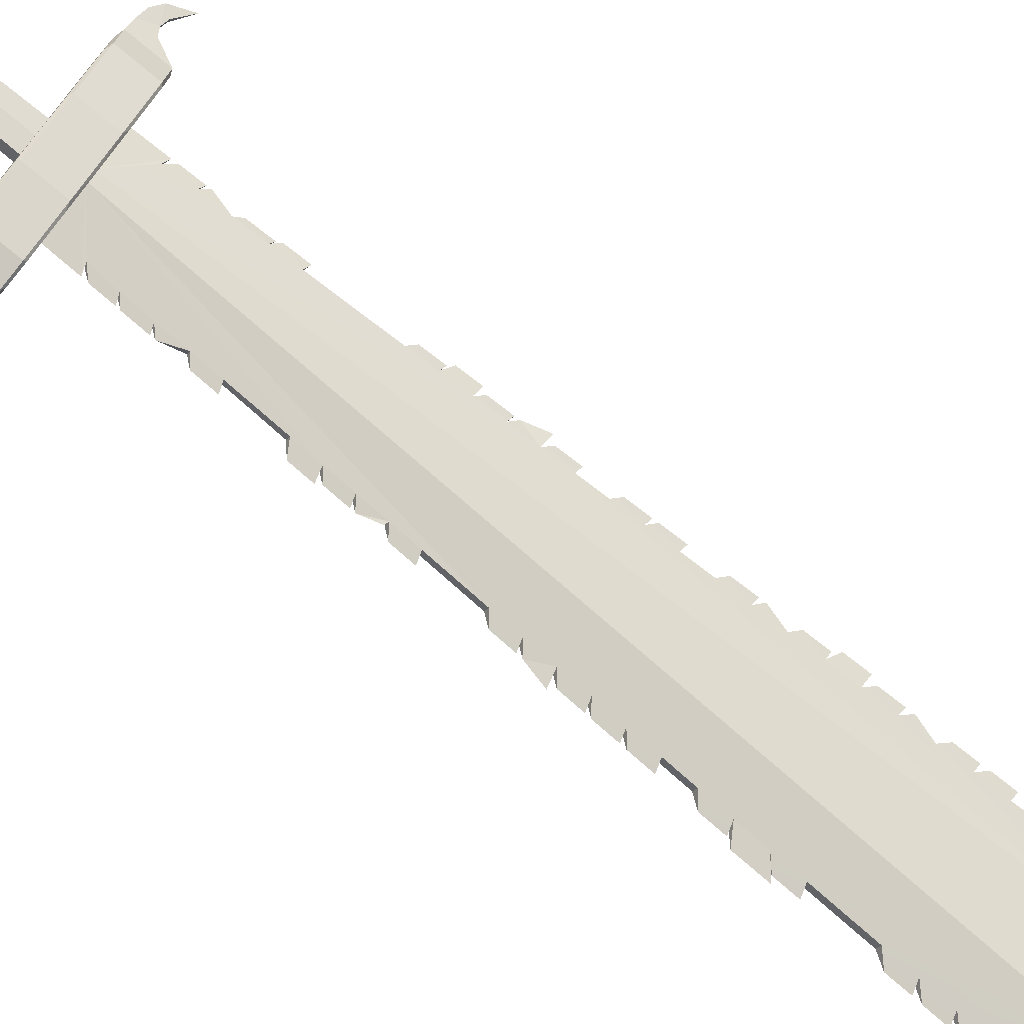
<metadata>
{"format":"obj","ext":"obj","renderer":"f3d","projection":"perspective","resolution":1024,"background":"white","views":[{"elev":-65.5,"azim":70.0,"up":"+Y"}]}
</metadata>
<code>
o sword
v -0.8274 2.421 -5.635
v -0.7577 2.472 -5.643
v -0.8025 2.403 -5.641
v -1.504 1.54 -5.475
v -1.575 1.585 -5.477
v -1.479 1.58 -5.489
v -1.04 1.637 -5.253
v -1.263 1.5 -5.158
v -1.169 1.433 -5.181
v -0.8168 2.214 -5.407
v -0.8603 2.245 -5.396
v -0.839 2.024 -5.374
v -0.9156 2.196 -5.787
v -0.9364 2.018 -5.756
v -1.031 1.993 -5.72
v -1.354 1.433 -5.512
v -1.329 1.473 -5.526
v -1.296 1.384 -5.547
v -1.274 1.375 -5.532
v -1.011 1.657 -5.287
v -1.16 1.419 -5.203
v -0.7252 2.406 -5.495
v -0.7378 2.457 -5.648
v -0.6736 2.513 -5.55
v -1.124 1.613 -5.616
v -3.399 1.236 -12.7
v -3.915 0.7857 -13.3
v -3.859 0.8397 -12.99
v -3.533 0.7358 -12.58
v -3.964 0.7373 -13.59
v -3.94 0.7586 -13.55
v -3.953 0.6437 -12.43
v -2.48 1.422 -9.691
v -2.401 1.446 -9.44
v -2.449 1.48 -9.428
v -2.529 1.457 -9.679
v -3.782 0.9147 -12.52
v -3.704 0.4648 -12.49
v -4.479 0.2814 -14.4
v -3.89 0.8179 -12.81
v -1.435 1.836 -5.539
v -1.471 1.643 -5.126
v -1.321 1.88 -5.209
v -0.9038 2.276 -5.386
v -1.06 2.183 -5.319
v -1.156 2.204 -5.684
v -1.042 2.248 -5.355
v -0.9768 2.311 -5.76
v -0.8633 2.355 -5.431
v -0.7702 2.288 -5.454
v -0.9091 2.027 -5.745
v -0.8836 2.244 -5.783
v -1.265 1.689 -5.182
v -1.32 1.839 -5.183
v -1.356 1.567 -5.135
v -0.9498 2.103 -5.347
v -1.191 1.636 -5.201
v -0.7956 2.071 -5.416
v -1.387 1.877 -5.581
v -1.159 2.178 -5.7
v -1.146 2.075 -5.691
v -0.7838 1.778 -3.974
v -0.8423 1.663 -3.939
v -1.45 1.634 -5.111
v -0.9642 2.231 -5.775
v -1.171 1.895 -5.637
v -1.112 1.68 -5.65
v -0.9354 1.73 -3.916
v -0.7954 1.922 -3.851
v -0.8578 1.831 -3.956
v -1.013 2.266 -5.762
v -0.8326 1.796 -3.544
v -0.9167 1.763 -3.788
v -0.3698 1.898 -2.421
v -0.7114 1.955 -3.607
v -0.7266 1.904 -3.872
v -0.6844 1.843 -3.879
v -0.6929 1.696 -3.579
v -0.777 1.663 -3.823
v -0.6003 1.875 -3.635
v -0.6425 1.936 -3.628
v -0.8167 2.321 -5.442
v -1.584 1.598 -5.455
v -0.9302 2.277 -5.772
v -0.7749 2.441 -5.483
v -0.7501 2.423 -5.489
v -0.7777 2.385 -5.647
v -0.7776 2.486 -5.638
v -0.722 2.539 -5.682
v -0.6448 2.597 -5.638
v -0.6935 2.527 -5.545
v -0.7134 2.541 -5.54
v -0.7061 2.528 -5.686
v -0.6636 2.674 -5.838
v -0.7379 2.551 -5.678
v -0.6766 2.619 -5.63
v -0.6607 2.608 -5.634
v -1.32 1.806 -5.874
v -1.288 1.782 -5.882
v -1.282 1.86 -5.981
v -1.267 1.863 -5.932
v -1.466 1.766 -6.35
v -1.435 1.743 -6.358
v -1.44 1.798 -6.435
v -2.655 0.6513 -8.155
v -2.613 0.7242 -7.914
v -2.7 0.6839 -8.144
v -1.389 1.79 -6.112
v -1.359 1.769 -6.12
v -1.353 1.838 -6.203
v -1.343 1.839 -6.168
v -1.875 1.603 -7.762
v -1.919 1.634 -7.752
v -1.86 1.686 -7.806
v -2.858 1.36 -10.72
v -2.807 1.323 -10.73
v -2.807 1.418 -10.84
v -1.585 1.694 -6.837
v -1.622 1.72 -6.828
v -1.57 1.771 -6.881
v -1.845 1.656 -7.52
v -1.802 1.625 -7.531
v -1.798 1.706 -7.613
v -1.983 0.9709 -6.341
v -1.977 0.9464 -6.136
v -2.017 0.9955 -6.333
v -2.56 1.398 -9.945
v -2.609 1.434 -9.933
v -2.542 1.493 -9.991
v -1.512 1.717 -6.604
v -1.546 1.742 -6.595
v -1.507 1.776 -6.643
v -2.557 1.49 -10.04
v -2.774 1.385 -10.45
v -2.724 1.348 -10.46
v -2.698 1.479 -10.58
v -2.384 1.538 -9.485
v -2.705 1.446 -10.51
v -3.117 1.281 -11.52
v -3.064 1.243 -11.54
v -3.066 1.34 -11.66
v -2.944 1.334 -10.98
v -2.892 1.297 -11
v -2.892 1.392 -11.11
v -2.171 1.514 -8.705
v -2.217 1.548 -8.694
v -2.154 1.603 -8.75
v -1.852 1.715 -7.856
v -3.045 1.345 -11.59
v -3.33 1.158 -12.36
v -3.384 1.197 -12.35
v -3.309 1.263 -12.41
v -2.323 1.469 -9.192
v -2.371 1.503 -9.18
v -2.306 1.56 -9.237
v -1.506 1.791 -6.684
v -2.293 1.526 -8.935
v -2.247 1.492 -8.947
v -2.243 1.58 -9.037
v -2.141 1.569 -8.455
v -2.096 1.537 -8.466
v -2.092 1.622 -8.553
v -2.476 1.513 -9.786
v -2.873 1.397 -11.04
v -2.691 1.409 -10.19
v -2.641 1.373 -10.2
v -2.638 1.467 -10.3
v -3.152 1.215 -11.81
v -3.205 1.253 -11.8
v -3.132 1.318 -11.86
v -1.697 1.698 -7.059
v -1.73 1.647 -7.3
v -1.771 1.677 -7.289
v -2.32 1.558 -9.284
v -2.022 1.559 -8.23
v -2.067 1.591 -8.219
v -2.006 1.645 -8.274
v -1.948 1.581 -7.995
v -1.992 1.613 -7.984
v -1.914 1.696 -8.05
v -3.294 1.226 -12.07
v -3.24 1.187 -12.09
v -3.243 1.285 -12.21
v -2.047 1.676 -8.528
v -3.03 1.308 -11.25
v -2.978 1.27 -11.27
v -2.978 1.366 -11.38
v -2.765 1.458 -10.79
v -2.018 1.643 -8.315
v -3.333 1.257 -12.49
v -1.944 1.664 -8.079
v -2.232 0.8521 -7.02
v -2.188 0.9195 -6.785
v -2.273 0.8814 -7.01
v -1.658 1.67 -7.068
v -2.741 0.61 -8.387
v -2.103 0.9575 -6.56
v -2.149 0.8918 -6.795
v -2.066 0.9314 -6.569
v -0.5931 2.026 -3.857
v -0.6198 2.045 -3.851
v -0.5191 2.212 -3.928
v -1.009 1.584 -3.732
v -0.967 1.523 -3.738
v -1.048 1.487 -3.678
v -0.562 1.972 -3.688
v -0.883 1.555 -3.494
v -0.9252 1.616 -3.488
v -0.9803 1.513 -3.483
v -1.969 0.5517 -4.968
v -1.958 0.6293 -5.005
v -1.933 0.6115 -5.011
v -1.528 1.501 -5.461
v -1.298 1.228 -5.109
v -1.714 0.7909 -4.907
v -1.558 0.8843 -4.974
v -1.758 0.8221 -4.896
v -1.858 0.703 -5.262
v -1.725 0.8936 -5.333
v -1.711 0.7904 -5.324
v -1.379 1.394 -5.499
v -1.31 1.182 -5.12
v -1.856 0.614 -4.865
v -1.949 0.5374 -4.973
v -1.908 0.5936 -5.017
v -1.423 1.138 -5.449
v -1.483 1.092 -5.443
v -4.125 0.3726 -12.33
v -4.381 0.09295 -13.41
v -4.374 0.08098 -13.34
v -4.259 -0.1273 -12.22
v -4.047 0.1389 -12.66
v -3.941 0.2027 -12.61
v -3.875 0.1937 -12.39
v -3.008 0.4833 -9.101
v -3.099 0.4401 -9.346
v -3.056 0.5177 -9.089
v -3.148 0.475 -9.334
v -3.816 0.3281 -12.52
v -1.734 1.361 -5.372
v -1.62 1.405 -5.043
v -1.801 0.8533 -4.886
v -1.779 1.043 -4.919
v -1.949 0.9472 -5.242
v -1.835 0.9913 -4.913
v -1.974 0.73 -5.205
v -1.861 0.7741 -4.875
v -1.702 0.7699 -5.304
v -1.768 0.7071 -4.898
v -1.881 0.663 -5.228
v -1.579 1.43 -5.04
v -1.428 1.431 -5.092
v -1.353 1.378 -5.11
v -1.669 0.9639 -4.946
v -1.588 0.814 -4.974
v -1.758 1.289 -5.375
v -1.839 0.9761 -5.305
v -1.934 0.9505 -5.269
v -0.9199 1.562 -3.898
v -1.906 0.7379 -5.25
v -1.955 0.7728 -5.238
v -0.9939 1.615 -3.88
v -0.8982 1.504 -3.759
v -0.8142 1.536 -3.516
v -1.814 0.7406 -4.887
v -1.687 1.079 -5.35
v -1.905 0.6497 -4.853
v -1.88 0.6318 -4.859
v -1.928 0.6965 -5.216
v -2.019 0.4828 -4.959
v -1.989 0.566 -4.963
v -2.017 0.4211 -4.873
v -1.936 0.5122 -4.847
v -1.976 0.5408 -4.837
v -2.004 0.4714 -4.963
v -2.149 0.3199 -5.01
v -2.035 0.4942 -4.955
v -2.049 0.4439 -4.866
v -1.956 0.5265 -4.842
v -2.033 0.4325 -4.87
v -1.752 1.121 -5.634
v -1.81 1.023 -5.687
v -1.72 1.097 -5.642
v -1.792 1.032 -5.64
v -1.928 1.035 -6.093
v -1.896 1.012 -6.101
v -1.963 0.954 -6.102
v -1.841 1.072 -5.86
v -1.89 0.9862 -5.903
v -1.811 1.051 -5.868
v -1.877 0.9935 -5.871
v -2.399 0.7725 -7.471
v -2.474 0.7138 -7.464
v -2.442 0.8038 -7.46
v -3.527 0.3001 -10.34
v -3.586 0.1824 -10.4
v -3.476 0.2634 -10.36
v -2.136 0.8736 -6.566
v -2.358 0.843 -7.234
v -2.404 0.7458 -7.275
v -2.315 0.8122 -7.245
v -3.192 0.3965 -9.593
v -3.275 0.3306 -9.582
v -3.241 0.4319 -9.581
v -3.722 0.2109 -10.87
v -3.768 0.1281 -11.15
v -3.669 0.1733 -10.88
v -3.431 0.3443 -10.09
v -3.513 0.187 -10.12
v -3.38 0.3081 -10.1
v -3.09 0.4189 -9.092
v -2.788 0.643 -8.376
v -2.837 0.5386 -8.42
v -3.965 0.03772 -11.68
v -4.056 -0.03393 -11.67
v -4.019 0.07639 -11.67
v -3.466 0.2405 -10.09
v -3.182 0.3749 -9.335
v -2.336 0.7587 -7.041
v -3.821 0.166 -11.13
v -3.884 0.0438 -11.2
v -2.829 0.5683 -8.622
v -2.909 0.5055 -8.613
v -2.876 0.6017 -8.611
v -2.406 0.7267 -7.23
v -2.489 0.7052 -7.501
v -3.109 0.4087 -9.137
v -4.065 -0.007214 -11.95
v -4.156 -0.07938 -11.94
v -4.119 0.03179 -11.94
v -2.918 0.526 -8.86
v -3.025 0.4208 -8.836
v -2.966 0.56 -8.848
v -2.065 0.9055 -6.373
v -3.92 0.1212 -11.4
v -3.984 -0.002407 -11.47
v -3.866 0.08285 -11.41
v -2.927 0.4958 -8.656
v -3.201 0.3644 -9.383
v -3.572 0.2184 -10.62
v -3.66 0.1493 -10.6
v -3.624 0.2556 -10.6
v -3.335 0.3883 -9.832
v -3.39 0.2747 -9.883
v -3.285 0.3525 -9.844
v -3.956 0.01177 -11.4
v -3.017 0.4525 -8.895
v -2.569 0.6921 -7.925
v -2.645 0.6318 -7.918
v -4.085 -0.04845 -11.74
v -3.617 0.1408 -10.41
v -4.185 -0.0942 -12.02
v -2.528 0.7642 -7.686
v -2.575 0.6642 -7.728
v -2.483 0.7325 -7.697
v -3.932 0.7717 -13.3
v -3.949 0.7531 -13.52
v -3.977 0.7356 -13.19
v -3.953 0.7335 -13.2
v -3.908 0.7696 -13.3
v -3.953 0.7558 -13.18
v -3.866 0.812 -13
v -3.89 0.814 -13
v -4.331 0.08254 -13.35
v -4.298 0.1114 -13.25
v -4.312 0.1484 -13.24
v -4.264 0.1385 -13.26
v -4.21 0.1435 -12.94
v -4.163 0.1336 -12.96
v -4.064 0.1772 -12.67
v -4.017 0.1673 -12.68
v -4.199 0.1047 -12.95
v -3.999 0.214 -12.63
v -3.951 0.2041 -12.64
v -0.6064 2.004 -3.677
v -0.5847 2.117 -3.75
v -0.6509 2.036 -3.666
v -1.003 1.455 -3.689
v -0.9587 1.423 -3.7
v -0.7181 2.009 -3.861
v -0.9359 1.481 -3.494
v -0.8915 1.45 -3.505
v -0.9876 1.356 -3.509
v -0.6737 1.977 -3.873
v -0.6293 1.946 -3.884
v -0.6464 2.064 -3.844
v -0.5314 2.079 -3.763
v -1.014 1.375 -3.502
v -1.14 1.228 -3.582
v -1.054 1.419 -3.617
v -1.041 1.394 -3.495
v -1 1.38 -3.63
v -0.5581 2.098 -3.756
v -1.027 1.399 -3.624
v -1.51 1.538 -5.494
v -1.361 1.431 -5.531
v -3.866 0.8158 -12.82
v -3.864 0.338 -12.5
f 1 2 3
f 4 5 6
f 7 8 9
f 10 11 12
f 13 14 15
f 16 17 18
f 19 20 21
f 22 23 24
f 18 25 19
f 26 27 28
f 29 30 31
f 6 32 4
f 29 33 34
f 35 36 37
f 29 38 39
f 17 38 29
f 32 40 39
f 41 42 43
f 44 45 11
f 46 43 47
f 48 47 49
f 50 51 52
f 53 54 55
f 56 57 12
f 58 25 51
f 59 60 61
f 8 62 63
f 54 64 55
f 12 11 56
f 61 65 66
f 7 57 8
f 14 67 15
f 68 69 70
f 60 71 61
f 72 69 73
f 53 62 57
f 74 75 72
f 62 76 77
f 77 78 79
f 63 77 79
f 80 81 74
f 81 75 74
f 78 80 74
f 76 62 70
f 70 69 76
f 55 70 53
f 45 49 47
f 45 43 54
f 12 50 10
f 12 20 58
f 54 42 64
f 44 82 49
f 10 82 11
f 21 7 9
f 41 5 83
f 5 59 6
f 18 17 67
f 46 59 41
f 48 60 46
f 52 14 13
f 51 67 14
f 6 61 66
f 65 48 84
f 65 52 13
f 17 15 67
f 65 15 66
f 85 82 86
f 22 82 50
f 1 84 48
f 87 84 3
f 87 50 52
f 1 49 85
f 88 89 2
f 23 90 24
f 85 91 92
f 85 88 1
f 3 23 87
f 86 24 91
f 93 89 94
f 95 96 94
f 91 96 92
f 88 96 95
f 2 93 23
f 91 90 97
f 97 90 94
f 90 93 94
f 89 95 94
f 96 97 94
f 98 99 100
f 99 98 101
f 102 103 104
f 105 106 107
f 108 109 110
f 109 108 111
f 112 113 114
f 115 116 117
f 118 119 120
f 121 122 123
f 124 125 126
f 127 128 129
f 130 131 132
f 128 127 133
f 134 135 136
f 34 35 137
f 135 134 138
f 139 140 141
f 142 143 144
f 145 146 147
f 113 112 148
f 140 139 149
f 150 151 152
f 153 154 155
f 131 130 156
f 157 158 159
f 160 161 162
f 36 33 163
f 143 142 164
f 165 166 167
f 168 169 170
f 171 172 173
f 154 153 174
f 175 176 177
f 178 179 180
f 181 182 183
f 161 160 184
f 185 186 187
f 116 115 188
f 176 175 189
f 151 150 190
f 179 178 191
f 6 66 101
f 98 100 108
f 100 111 108
f 6 101 98
f 190 26 37
f 183 152 151
f 151 190 37
f 37 6 146
f 6 98 108
f 108 110 102
f 192 193 194
f 102 104 131
f 104 132 131
f 6 108 102
f 183 151 181
f 151 37 181
f 6 102 131
f 131 156 119
f 156 120 119
f 6 131 119
f 181 37 169
f 141 170 169
f 6 119 171
f 6 171 173
f 139 141 169
f 6 173 121
f 121 123 113
f 123 114 113
f 113 148 179
f 148 180 179
f 6 121 113
f 139 169 37
f 187 149 139
f 119 195 171
f 185 187 139
f 6 113 179
f 179 191 176
f 191 177 176
f 176 189 160
f 189 184 160
f 6 179 176
f 185 139 37
f 142 144 185
f 117 164 142
f 136 188 115
f 115 117 142
f 142 185 37
f 6 176 160
f 160 162 146
f 162 147 146
f 6 160 146
f 115 142 37
f 134 136 115
f 167 138 134
f 103 102 110
f 165 167 134
f 134 115 37
f 157 159 154
f 159 155 154
f 154 174 35
f 174 137 35
f 37 146 157
f 165 134 37
f 128 133 165
f 163 129 128
f 36 163 128
f 128 165 37
f 37 157 154
f 36 128 37
f 37 154 35
f 101 66 17
f 29 26 190
f 150 152 183
f 29 190 150
f 99 101 17
f 111 100 109
f 100 99 109
f 107 196 105
f 110 109 103
f 99 17 109
f 17 29 145
f 109 17 103
f 29 150 182
f 150 183 182
f 103 17 130
f 132 104 130
f 104 103 130
f 120 156 118
f 156 130 118
f 130 17 118
f 29 182 168
f 168 170 141
f 118 17 195
f 195 17 172
f 168 141 140
f 172 17 122
f 114 123 112
f 123 122 112
f 122 17 112
f 29 168 140
f 140 149 187
f 173 122 121
f 140 187 186
f 112 17 178
f 180 148 178
f 148 112 178
f 177 191 175
f 191 178 175
f 178 17 175
f 29 140 186
f 186 144 143
f 143 164 117
f 116 188 136
f 143 117 116
f 29 186 143
f 175 17 161
f 184 189 161
f 189 175 161
f 147 162 145
f 162 161 145
f 161 17 145
f 29 143 116
f 116 136 135
f 135 138 167
f 197 198 199
f 135 167 166
f 29 116 135
f 155 159 153
f 159 158 153
f 29 135 166
f 166 133 127
f 127 129 163
f 127 163 33
f 29 166 127
f 158 145 29
f 137 174 34
f 174 153 34
f 153 158 29
f 29 127 33
f 34 153 29
f 200 201 202
f 203 204 205
f 77 206 80
f 207 208 209
f 210 211 212
f 4 213 5
f 214 9 8
f 215 216 217
f 218 219 220
f 16 18 221
f 222 19 21
f 223 224 225
f 18 226 227
f 228 229 230
f 231 232 233
f 32 213 4
f 234 235 236
f 237 228 238
f 38 234 239
f 221 38 16
f 39 228 32
f 42 240 241
f 242 217 243
f 241 244 245
f 245 246 247
f 248 249 250
f 251 252 55
f 216 253 254
f 226 255 248
f 256 257 258
f 8 259 253
f 251 55 64
f 216 254 217
f 257 260 261
f 253 214 8
f 220 219 227
f 203 68 262
f 258 257 261
f 203 72 73
f 259 252 253
f 74 72 208
f 259 263 204
f 78 263 79
f 63 263 259
f 264 74 207
f 207 74 208
f 78 74 264
f 204 262 259
f 262 204 203
f 55 262 68
f 243 247 242
f 241 243 251
f 249 216 215
f 216 222 214
f 42 251 64
f 242 265 217
f 265 215 217
f 21 214 222
f 5 240 83
f 5 213 256
f 18 227 221
f 256 244 240
f 258 246 244
f 250 220 248
f 248 227 226
f 257 213 266
f 260 246 261
f 250 260 218
f 221 219 266
f 260 219 218
f 265 267 268
f 223 265 268
f 211 269 212
f 269 225 212
f 225 249 223
f 247 211 267
f 270 271 210
f 272 224 273
f 274 268 267
f 271 267 211
f 224 212 225
f 268 273 223
f 275 276 270
f 277 276 278
f 278 279 274
f 271 278 274
f 275 210 224
f 279 272 273
f 280 276 272
f 272 276 275
f 270 276 277
f 278 276 280
f 281 282 283
f 283 284 281
f 285 125 286
f 286 287 285
f 288 289 290
f 290 291 288
f 292 293 294
f 295 296 297
f 199 298 197
f 299 300 301
f 302 303 304
f 305 306 307
f 308 309 310
f 186 185 144
f 235 311 237
f 312 313 196
f 314 315 316
f 310 317 308
f 236 318 238
f 194 319 192
f 320 321 306
f 322 323 324
f 301 325 299
f 294 326 292
f 237 327 235
f 328 329 330
f 331 332 333
f 126 334 124
f 335 336 337
f 324 338 322
f 238 339 236
f 340 341 342
f 343 344 345
f 337 346 335
f 333 347 331
f 348 349 106
f 35 33 36
f 316 350 314
f 297 351 295
f 330 352 328
f 353 354 355
f 213 284 266
f 281 288 282
f 282 288 291
f 213 281 284
f 352 228 231
f 350 330 329
f 330 228 352
f 228 312 213
f 213 288 281
f 288 285 289
f 289 285 287
f 285 126 125
f 307 342 305
f 213 285 288
f 350 316 330
f 330 316 228
f 336 316 315
f 213 126 285
f 126 197 334
f 334 197 298
f 169 182 181
f 213 197 126
f 336 335 316
f 316 335 228
f 321 335 346
f 213 193 197
f 194 299 319
f 319 299 325
f 213 194 193
f 320 335 321
f 213 299 194
f 299 294 300
f 300 294 293
f 294 353 326
f 166 165 133
f 213 294 299
f 320 228 335
f 213 353 294
f 353 106 354
f 354 106 349
f 213 106 353
f 305 228 320
f 296 342 341
f 309 295 351
f 295 342 296
f 342 228 305
f 213 107 106
f 312 324 313
f 313 324 323
f 213 312 107
f 295 228 342
f 308 295 309
f 344 308 317
f 343 308 344
f 308 228 295
f 324 333 338
f 338 333 332
f 333 237 347
f 347 237 311
f 228 324 312
f 343 228 308
f 339 304 303
f 327 238 318
f 238 304 339
f 304 228 343
f 228 333 324
f 237 238 327
f 238 228 304
f 228 237 333
f 284 221 266
f 234 352 231
f 328 350 329
f 234 328 352
f 283 221 284
f 291 290 282
f 282 290 283
f 287 286 289
f 289 286 290
f 283 290 221
f 221 196 234
f 290 286 221
f 234 314 328
f 328 314 350
f 314 336 315
f 286 124 221
f 304 345 302
f 125 124 286
f 298 199 334
f 334 199 124
f 124 199 221
f 234 337 314
f 314 337 336
f 337 321 346
f 199 198 221
f 198 192 221
f 337 306 321
f 192 301 221
f 325 301 319
f 319 301 192
f 293 292 300
f 300 292 301
f 301 292 221
f 234 306 337
f 292 355 221
f 146 158 157
f 326 355 292
f 349 348 354
f 354 348 355
f 355 348 221
f 234 307 306
f 340 296 341
f 297 309 351
f 340 297 296
f 234 340 307
f 348 105 221
f 105 196 221
f 234 297 340
f 297 310 309
f 310 344 317
f 310 345 344
f 234 310 297
f 323 322 313
f 313 322 196
f 332 331 338
f 338 331 322
f 234 345 310
f 302 339 303
f 236 327 318
f 302 236 339
f 234 302 345
f 322 234 196
f 311 235 347
f 347 235 331
f 236 235 327
f 331 234 322
f 234 236 302
f 235 234 331
f 217 254 243
f 254 252 243
f 53 56 45
f 56 11 45
f 356 357 30
f 31 30 357
f 358 30 39
f 359 356 358
f 27 357 360
f 27 359 361
f 362 358 363
f 361 362 28
f 40 362 363
f 28 362 40
f 40 37 26
f 26 31 27
f 27 361 28
f 28 40 26
f 40 363 358
f 358 356 30
f 39 40 358
f 364 365 230
f 366 229 367
f 367 229 39
f 230 229 364
f 368 367 369
f 370 369 371
f 372 370 232
f 372 366 368
f 373 371 374
f 232 373 233
f 233 373 239
f 239 373 374
f 231 230 372
f 230 365 372
f 233 234 231
f 231 372 232
f 39 374 367
f 374 371 369
f 367 374 369
f 234 233 239
f 239 374 38
f 374 39 38
f 375 376 377
f 206 81 80
f 203 209 208
f 205 204 378
f 264 379 263
f 379 204 263
f 76 69 380
f 377 81 375
f 75 380 69
f 209 381 207
f 81 377 75
f 382 264 207
f 381 383 382
f 380 384 76
f 385 77 76
f 384 200 385
f 377 386 380
f 206 200 387
f 383 388 389
f 378 390 205
f 209 390 391
f 382 392 379
f 376 393 202
f 392 383 389
f 390 394 389
f 391 390 389
f 386 376 202
f 387 200 202
f 228 39 229
f 230 231 228
f 31 26 29
f 29 39 30
f 389 394 392
f 378 392 394
f 378 204 379
f 389 388 391
f 381 391 388
f 207 381 382
f 375 81 206
f 384 386 201
f 202 393 387
f 76 384 385
f 202 201 386
f 375 387 393
f 1 88 2
f 19 25 20
f 22 87 23
f 18 67 25
f 6 37 32
f 17 16 38
f 32 37 40
f 41 83 42
f 46 41 43
f 48 46 47
f 50 58 51
f 53 45 54
f 56 53 57
f 58 20 25
f 8 57 62
f 61 71 65
f 7 12 57
f 68 73 69
f 72 75 69
f 53 70 62
f 77 80 78
f 63 62 77
f 55 68 70
f 45 44 49
f 45 47 43
f 12 58 50
f 12 7 20
f 54 43 42
f 44 11 82
f 10 50 82
f 21 20 7
f 41 59 5
f 46 60 59
f 48 71 60
f 52 51 14
f 51 25 67
f 6 59 61
f 65 71 48
f 65 84 52
f 17 66 15
f 65 13 15
f 85 49 82
f 22 86 82
f 1 3 84
f 87 52 84
f 87 22 50
f 1 48 49
f 88 95 89
f 23 93 90
f 85 86 91
f 85 92 88
f 3 2 23
f 86 22 24
f 91 97 96
f 88 92 96
f 2 89 93
f 91 24 90
f 105 348 106
f 171 195 172
f 192 198 193
f 119 118 195
f 107 312 196
f 173 172 122
f 197 193 198
f 77 385 206
f 210 271 211
f 222 226 19
f 223 273 224
f 18 19 226
f 32 228 213
f 221 234 38
f 42 83 240
f 241 240 244
f 245 244 246
f 248 255 249
f 251 243 252
f 226 222 255
f 8 63 259
f 257 266 260
f 253 216 214
f 203 73 68
f 203 208 72
f 259 262 252
f 78 264 263
f 63 79 263
f 55 252 262
f 243 245 247
f 241 245 243
f 249 255 216
f 216 255 222
f 42 241 251
f 242 247 265
f 265 249 215
f 21 9 214
f 5 256 240
f 256 258 244
f 258 261 246
f 250 218 220
f 248 220 227
f 257 256 213
f 260 269 246
f 250 269 260
f 221 227 219
f 260 266 219
f 265 247 267
f 223 249 265
f 211 246 269
f 269 250 225
f 225 250 249
f 247 246 211
f 270 277 271
f 272 275 224
f 274 279 268
f 271 274 267
f 224 210 212
f 268 279 273
f 278 280 279
f 271 277 278
f 275 270 210
f 279 280 272
f 305 320 306
f 35 34 33
f 307 340 342
f 169 168 182
f 304 343 345
f 146 145 158
f 254 253 252
f 356 360 357
f 359 360 356
f 27 31 357
f 27 360 359
f 362 359 358
f 361 359 362
f 364 366 365
f 366 364 229
f 368 366 367
f 370 368 369
f 372 368 370
f 372 365 366
f 373 370 371
f 232 370 373
f 375 393 376
f 203 205 209
f 264 382 379
f 75 377 380
f 381 388 383
f 384 201 200
f 377 376 386
f 206 385 200
f 378 394 390
f 209 205 390
f 382 383 392
f 378 379 392
f 381 209 391
f 384 380 386
f 375 206 387
l 373 398
l 395 4
l 362 397
l 396 16

</code>
